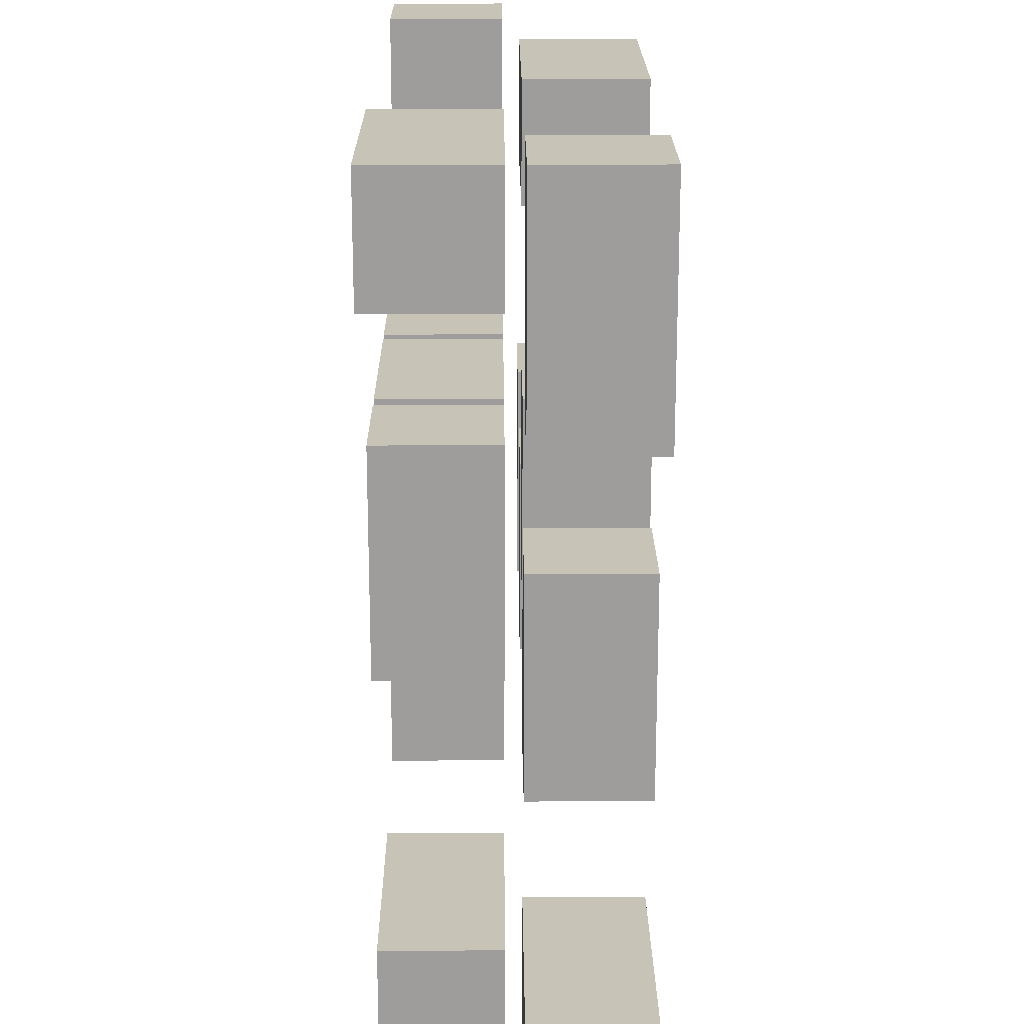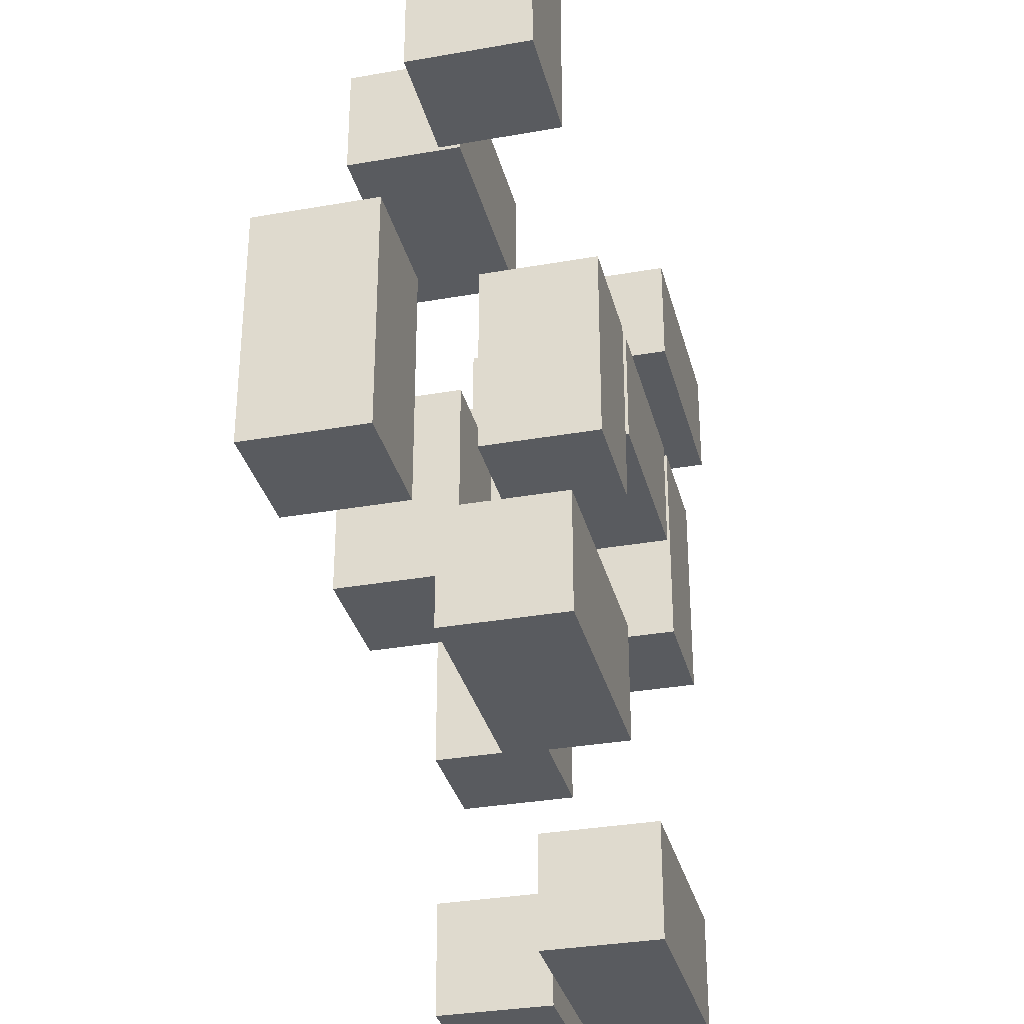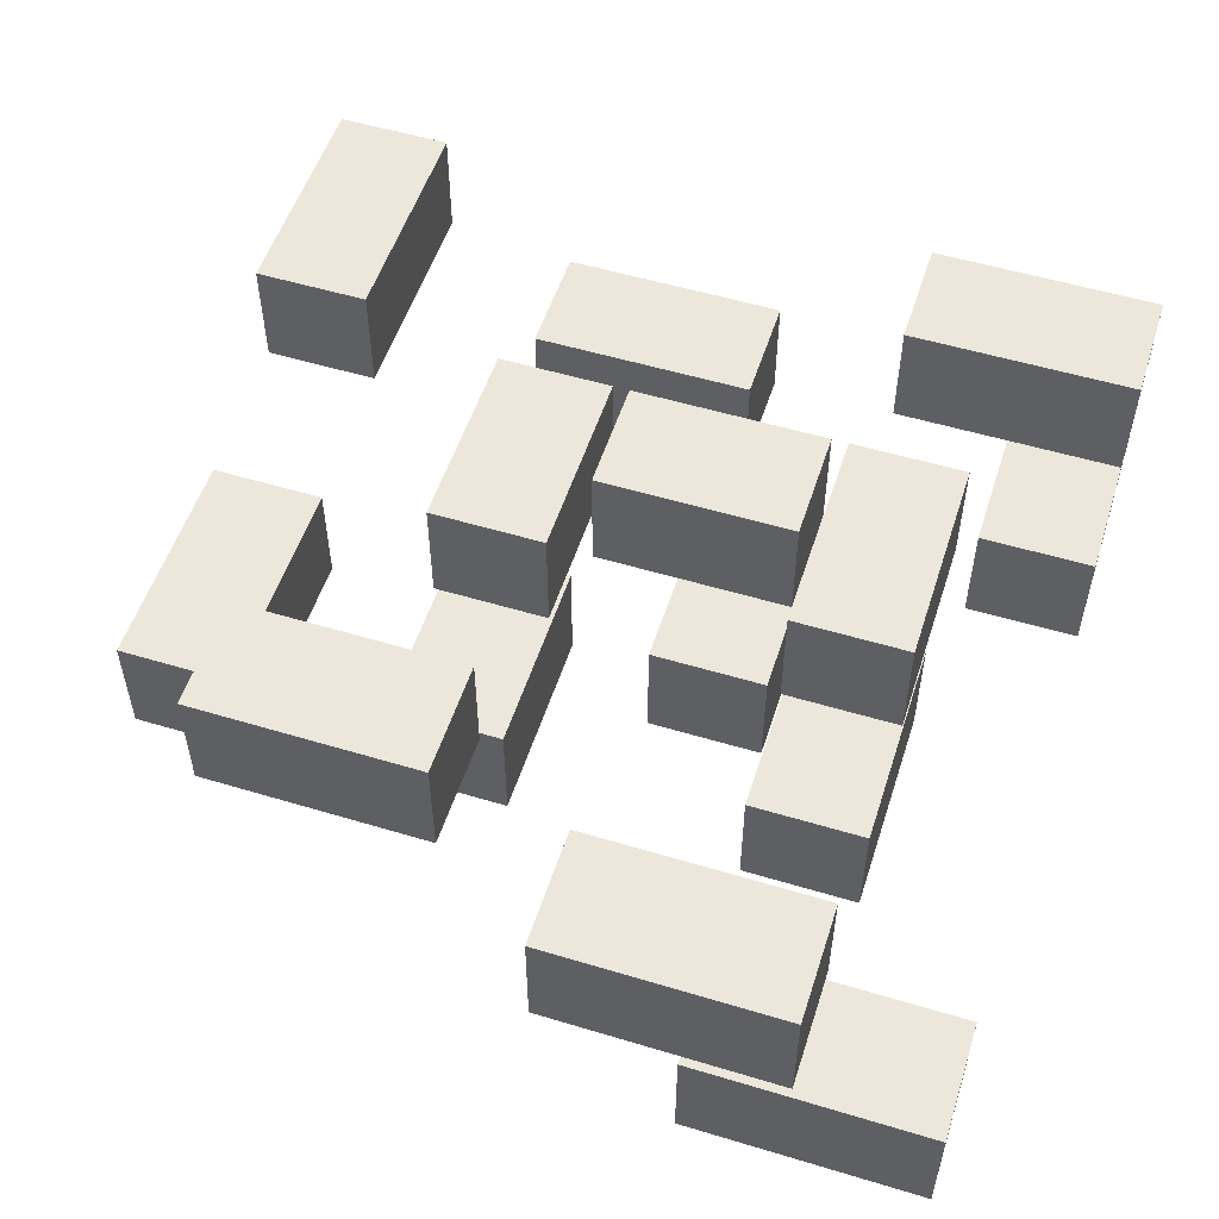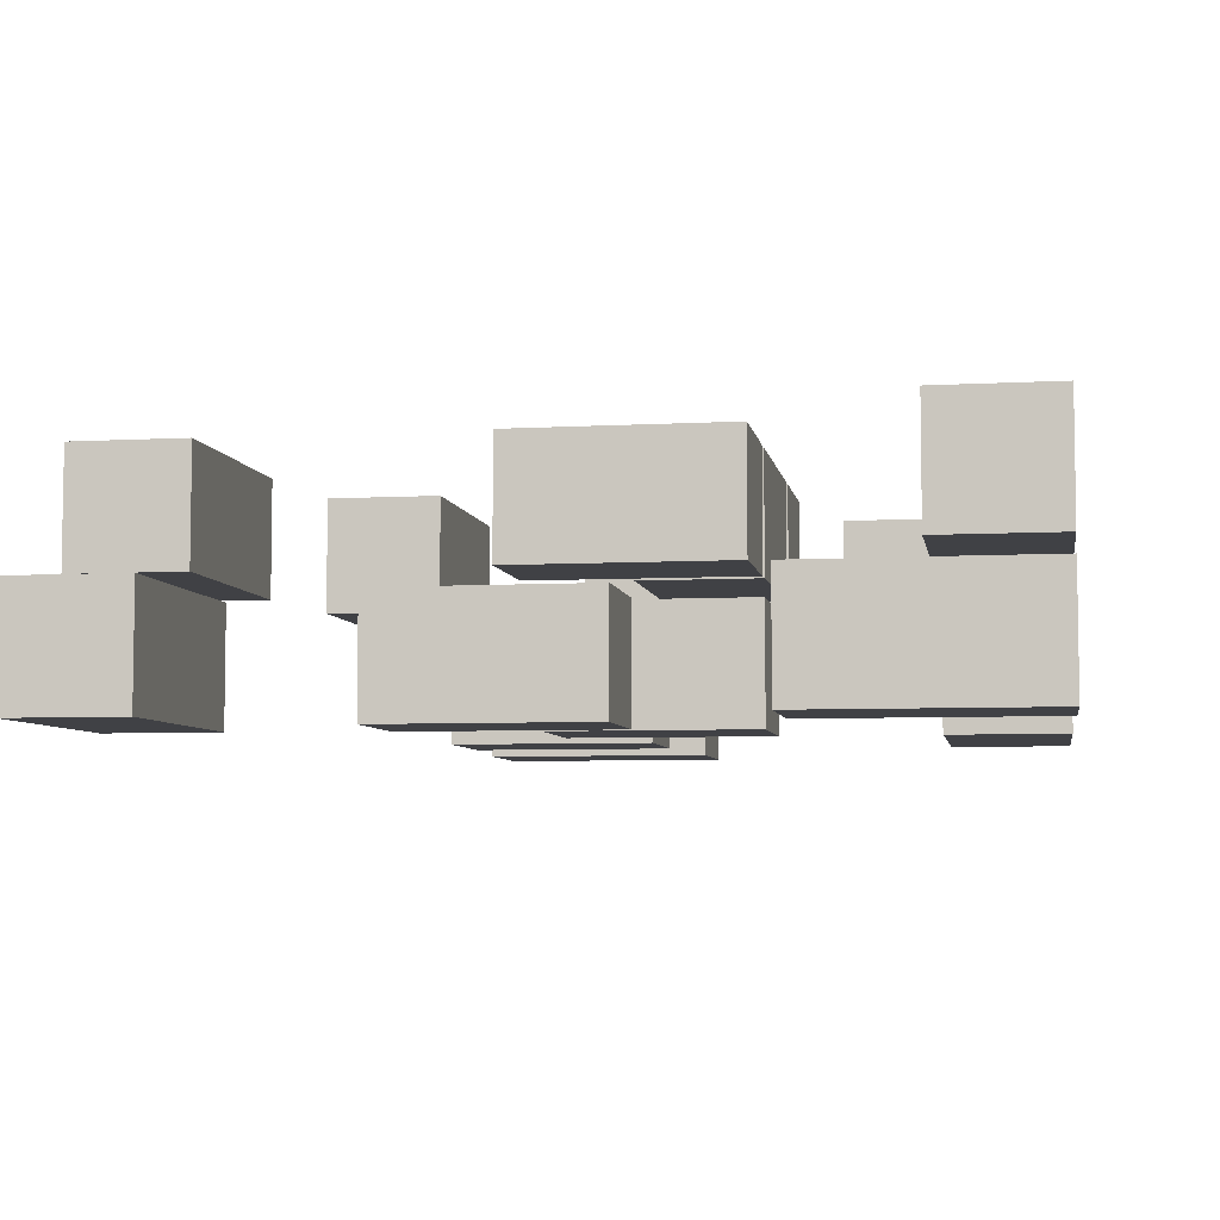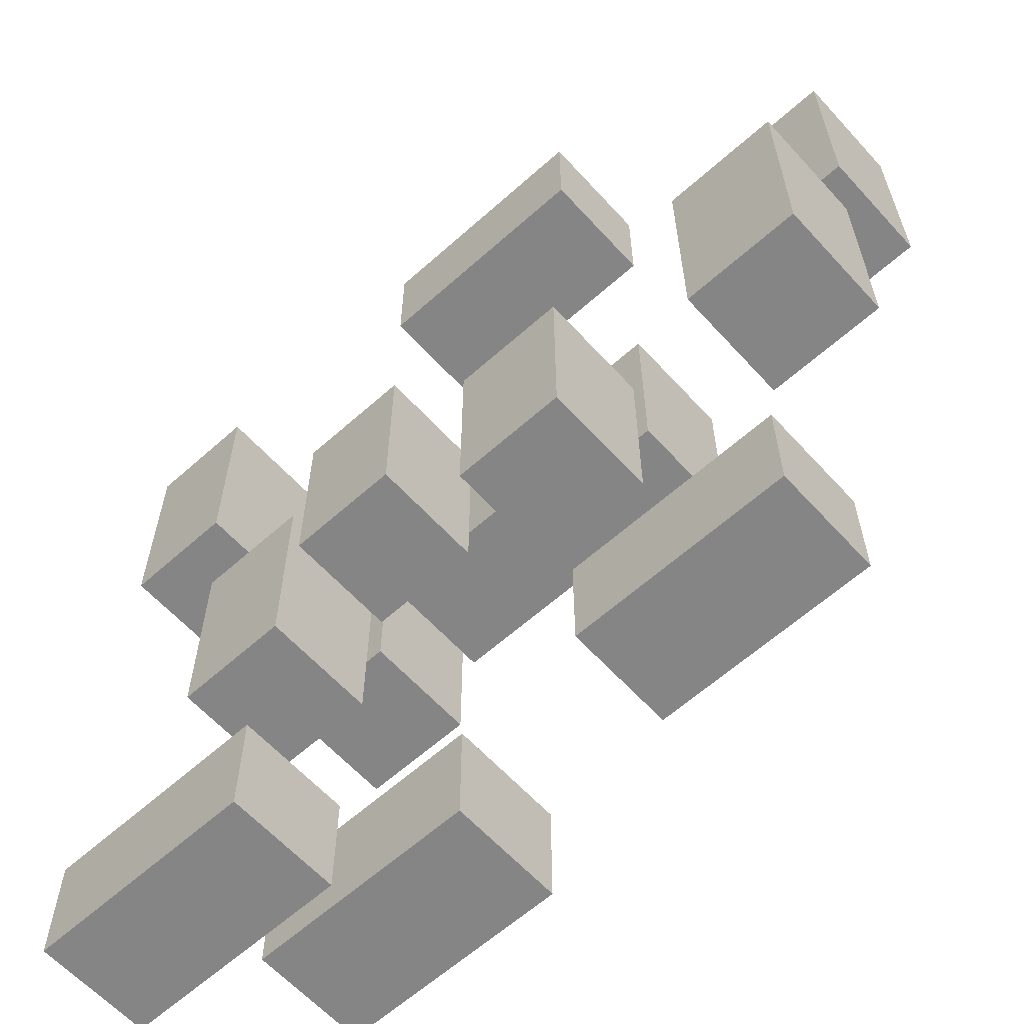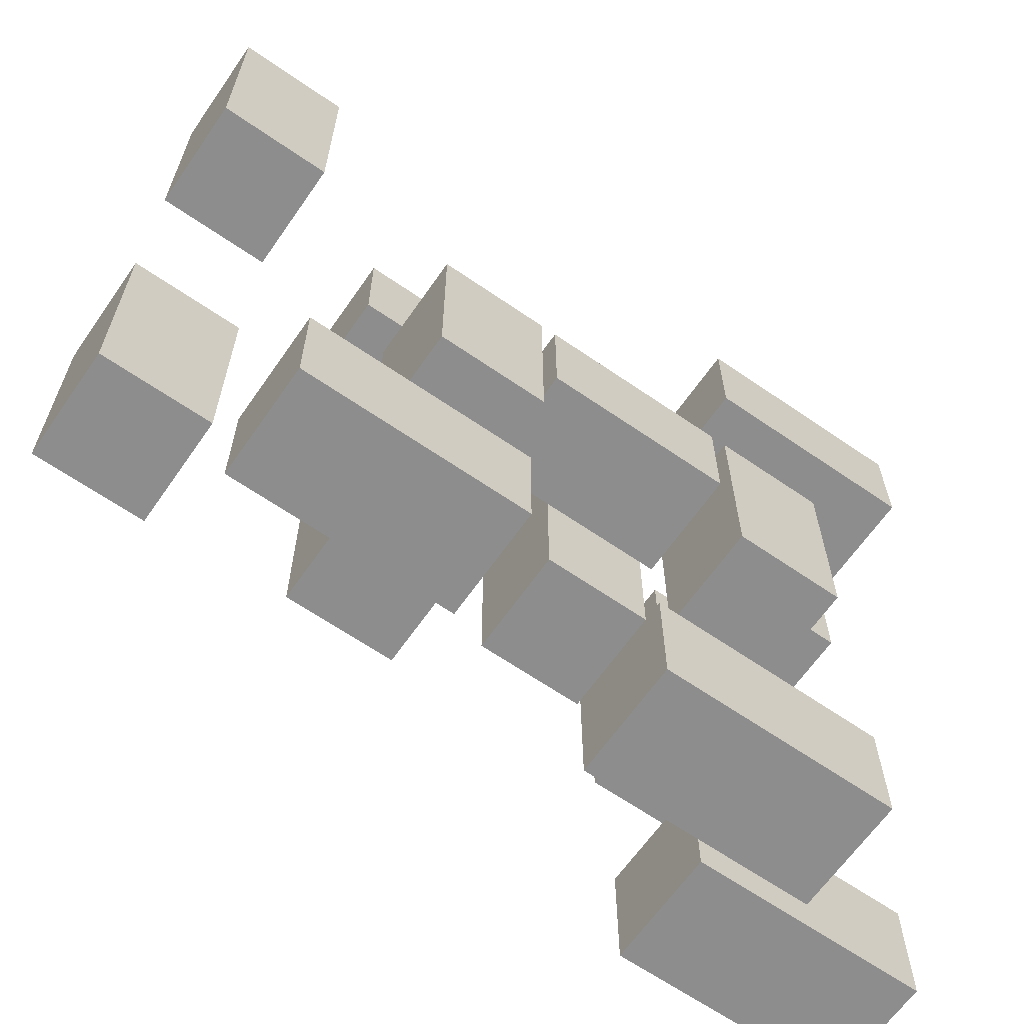
<metadata>
{"format":"obj","ext":"obj","renderer":"f3d","projection":"perspective","resolution":1024,"background":"white","views":[{"elev":19.6,"azim":-90.4,"up":"+Z"},{"elev":-32.6,"azim":103.8,"up":"+Z"},{"elev":53.7,"azim":-162.2,"up":"+Y"},{"elev":-5.9,"azim":-80.4,"up":"+Y"},{"elev":-61.8,"azim":42.2,"up":"+Z"},{"elev":-64.6,"azim":145.2,"up":"+Z"}]}
</metadata>
<code>
o
v -2.6 -0.75 2.6
v -2.6 -0.75 1.2
v -2.6 -0.75 -1.9
v -2.6 -0.75 -2.6
v -2.6 -0.05 2.6
v -2.6 -0.05 1.2
v -2.6 -0.05 -1.9
v -2.6 -0.05 -2.6
v -2.6 0.05 2.6
v -2.6 0.05 1.9
v -2.6 0.75 2.6
v -2.6 0.75 1.9
v -1.8 -0.75 0.3
v -1.8 -0.75 -1
v -1.8 -0.05 0.3
v -1.8 -0.05 -1
v -1.8 0.05 1
v -1.8 0.05 -0.3
v -1.8 0.05 -1.9
v -1.8 0.05 -2.6
v -1.8 0.75 1
v -1.8 0.75 -0.3
v -1.8 0.75 -1.9
v -1.8 0.75 -2.6
v -1 -0.75 1
v -1 -0.75 -0.2
v -1 -0.05 1
v -1 -0.05 -0.2
v -1 0.05 1
v -1 0.05 0.3
v -1 0.75 1
v -1 0.75 0.3
v -0.3 -0.75 2.6
v -0.3 -0.75 1.9
v -0.3 -0.05 2.6
v -0.3 -0.05 1.9
v 0.3 -0.75 0.2
v 0.3 -0.75 -1
v 0.3 -0.05 0.2
v 0.3 -0.05 -1
v 0.3 0.05 1
v 0.3 0.05 -0.2
v 0.3 0.75 1
v 0.3 0.75 -0.2
v 0.4 0.05 -1.1
v 0.4 0.05 -1.8
v 0.4 0.75 -1.1
v 0.4 0.75 -1.8
v 1.9 -0.75 0.3
v 1.9 -0.75 -1.1
v 1.9 -0.05 0.3
v 1.9 -0.05 -1.1
v 1.9 0.05 2.6
v 1.9 0.05 1.2
v 1.9 0.75 2.6
v 1.9 0.75 1.2
v -1.9 -0.75 2.6
v -1.9 -0.75 1.2
v -1.9 -0.05 2.6
v -1.9 -0.05 1.2
v -1.2 -0.75 -1.9
v -1.2 -0.75 -2.6
v -1.2 -0.05 -1.9
v -1.2 -0.05 -2.6
v -1.2 0.05 2.6
v -1.2 0.05 1.9
v -1.2 0.75 2.6
v -1.2 0.75 1.9
v -1.1 -0.75 0.3
v -1.1 -0.75 -1
v -1.1 -0.05 0.3
v -1.1 -0.05 -1
v -1.1 0.05 1
v -1.1 0.05 -0.3
v -1.1 0.75 1
v -1.1 0.75 -0.3
v -0.4 0.05 -1.9
v -0.4 0.05 -2.6
v -0.4 0.75 -1.9
v -0.4 0.75 -2.6
v -0.3 -0.75 1
v -0.3 -0.75 -0.2
v -0.3 -0.05 1
v -0.3 -0.05 -0.2
v 0.2 0.05 1
v 0.2 0.05 0.3
v 0.2 0.75 1
v 0.2 0.75 0.3
v 1 -0.75 0.2
v 1 -0.75 -1
v 1 -0.05 0.2
v 1 -0.05 -1
v 1 0.05 1
v 1 0.05 -0.2
v 1 0.75 1
v 1 0.75 -0.2
v 1.1 -0.75 2.6
v 1.1 -0.75 1.9
v 1.1 -0.05 2.6
v 1.1 -0.05 1.9
v 1.8 0.05 -1.1
v 1.8 0.05 -1.8
v 1.8 0.75 -1.1
v 1.8 0.75 -1.8
v 2.6 -0.75 0.3
v 2.6 -0.75 -1.1
v 2.6 -0.05 0.3
v 2.6 -0.05 -1.1
v 2.6 0.05 2.6
v 2.6 0.05 1.2
v 2.6 0.75 2.6
v 2.6 0.75 1.2
v -2.6 -0.75 2.6
v -2.6 -0.05 2.6
v -2.6 0.05 2.6
v -2.6 0.75 2.6
v -1.9 -0.75 2.6
v -1.9 -0.05 2.6
v -1.2 0.05 2.6
v -1.2 0.75 2.6
v -0.3 -0.75 2.6
v -0.3 -0.05 2.6
v 1.1 -0.75 2.6
v 1.1 -0.05 2.6
v 1.9 0.05 2.6
v 1.9 0.75 2.6
v 2.6 0.05 2.6
v 2.6 0.75 2.6
v -1.8 0.05 1
v -1.8 0.75 1
v -1.1 0.05 1
v -1.1 0.75 1
v -1 -0.75 1
v -1 -0.05 1
v -1 0.05 1
v -1 0.75 1
v -0.3 -0.75 1
v -0.3 -0.05 1
v 0.2 0.05 1
v 0.2 0.75 1
v 0.3 0.05 1
v 0.3 0.75 1
v 1 0.05 1
v 1 0.75 1
v -1.8 -0.75 0.3
v -1.8 -0.05 0.3
v -1.1 -0.75 0.3
v -1.1 -0.05 0.3
v 1.9 -0.75 0.3
v 1.9 -0.05 0.3
v 2.6 -0.75 0.3
v 2.6 -0.05 0.3
v 0.3 -0.75 0.2
v 0.3 -0.05 0.2
v 1 -0.75 0.2
v 1 -0.05 0.2
v 0.4 0.05 -1.1
v 0.4 0.75 -1.1
v 1.8 0.05 -1.1
v 1.8 0.75 -1.1
v -2.6 -0.75 -1.9
v -2.6 -0.05 -1.9
v -1.8 0.05 -1.9
v -1.8 0.75 -1.9
v -1.2 -0.75 -1.9
v -1.2 -0.05 -1.9
v -0.4 0.05 -1.9
v -0.4 0.75 -1.9
v -2.6 0.05 1.9
v -2.6 0.75 1.9
v -1.2 0.05 1.9
v -1.2 0.75 1.9
v -0.3 -0.75 1.9
v -0.3 -0.05 1.9
v 1.1 -0.75 1.9
v 1.1 -0.05 1.9
v -2.6 -0.75 1.2
v -2.6 -0.05 1.2
v -1.9 -0.75 1.2
v -1.9 -0.05 1.2
v 1.9 0.05 1.2
v 1.9 0.75 1.2
v 2.6 0.05 1.2
v 2.6 0.75 1.2
v -1 0.05 0.3
v -1 0.75 0.3
v 0.2 0.05 0.3
v 0.2 0.75 0.3
v -1 -0.75 -0.2
v -1 -0.05 -0.2
v -0.3 -0.75 -0.2
v -0.3 -0.05 -0.2
v 0.3 0.05 -0.2
v 0.3 0.75 -0.2
v 1 0.05 -0.2
v 1 0.75 -0.2
v -1.8 0.05 -0.3
v -1.8 0.75 -0.3
v -1.1 0.05 -0.3
v -1.1 0.75 -0.3
v -1.8 -0.75 -1
v -1.8 -0.05 -1
v -1.1 -0.75 -1
v -1.1 -0.05 -1
v 0.3 -0.75 -1
v 0.3 -0.05 -1
v 1 -0.75 -1
v 1 -0.05 -1
v 1.9 -0.75 -1.1
v 1.9 -0.05 -1.1
v 2.6 -0.75 -1.1
v 2.6 -0.05 -1.1
v 0.4 0.05 -1.8
v 0.4 0.75 -1.8
v 1.8 0.05 -1.8
v 1.8 0.75 -1.8
v -2.6 -0.75 -2.6
v -2.6 -0.05 -2.6
v -1.8 0.05 -2.6
v -1.8 0.75 -2.6
v -1.2 -0.75 -2.6
v -1.2 -0.05 -2.6
v -0.4 0.05 -2.6
v -0.4 0.75 -2.6
v -2.6 -0.75 2.6
v -1.9 -0.75 2.6
v -0.3 -0.75 2.6
v 1.1 -0.75 2.6
v -0.3 -0.75 1.9
v 1.1 -0.75 1.9
v -2.6 -0.75 1.2
v -1.9 -0.75 1.2
v -1 -0.75 1
v -0.3 -0.75 1
v -1.8 -0.75 0.3
v -1.1 -0.75 0.3
v 1.9 -0.75 0.3
v 2.6 -0.75 0.3
v 0.3 -0.75 0.2
v 1 -0.75 0.2
v -1 -0.75 -0.2
v -0.3 -0.75 -0.2
v -1.8 -0.75 -1
v -1.1 -0.75 -1
v 0.3 -0.75 -1
v 1 -0.75 -1
v 1.9 -0.75 -1.1
v 2.6 -0.75 -1.1
v -2.6 -0.75 -1.9
v -1.2 -0.75 -1.9
v -2.6 -0.75 -2.6
v -1.2 -0.75 -2.6
v -2.6 0.05 2.6
v -1.2 0.05 2.6
v 1.9 0.05 2.6
v 2.6 0.05 2.6
v -2.6 0.05 1.9
v -1.2 0.05 1.9
v 1.9 0.05 1.2
v 2.6 0.05 1.2
v -1.8 0.05 1
v -1.1 0.05 1
v -1 0.05 1
v 0.2 0.05 1
v 0.3 0.05 1
v 1 0.05 1
v -1 0.05 0.3
v 0.2 0.05 0.3
v 0.3 0.05 -0.2
v 1 0.05 -0.2
v -1.8 0.05 -0.3
v -1.1 0.05 -0.3
v 0.4 0.05 -1.1
v 1.8 0.05 -1.1
v 0.4 0.05 -1.8
v 1.8 0.05 -1.8
v -1.8 0.05 -1.9
v -0.4 0.05 -1.9
v -1.8 0.05 -2.6
v -0.4 0.05 -2.6
v -2.6 -0.05 2.6
v -1.9 -0.05 2.6
v -0.3 -0.05 2.6
v 1.1 -0.05 2.6
v -0.3 -0.05 1.9
v 1.1 -0.05 1.9
v -2.6 -0.05 1.2
v -1.9 -0.05 1.2
v -1 -0.05 1
v -0.3 -0.05 1
v -1.8 -0.05 0.3
v -1.1 -0.05 0.3
v 1.9 -0.05 0.3
v 2.6 -0.05 0.3
v 0.3 -0.05 0.2
v 1 -0.05 0.2
v -1 -0.05 -0.2
v -0.3 -0.05 -0.2
v -1.8 -0.05 -1
v -1.1 -0.05 -1
v 0.3 -0.05 -1
v 1 -0.05 -1
v 1.9 -0.05 -1.1
v 2.6 -0.05 -1.1
v -2.6 -0.05 -1.9
v -1.2 -0.05 -1.9
v -2.6 -0.05 -2.6
v -1.2 -0.05 -2.6
v -2.6 0.75 2.6
v -1.2 0.75 2.6
v 1.9 0.75 2.6
v 2.6 0.75 2.6
v -2.6 0.75 1.9
v -1.2 0.75 1.9
v 1.9 0.75 1.2
v 2.6 0.75 1.2
v -1.8 0.75 1
v -1.1 0.75 1
v -1 0.75 1
v 0.2 0.75 1
v 0.3 0.75 1
v 1 0.75 1
v -1 0.75 0.3
v 0.2 0.75 0.3
v 0.3 0.75 -0.2
v 1 0.75 -0.2
v -1.8 0.75 -0.3
v -1.1 0.75 -0.3
v 0.4 0.75 -1.1
v 1.8 0.75 -1.1
v 0.4 0.75 -1.8
v 1.8 0.75 -1.8
v -1.8 0.75 -1.9
v -0.4 0.75 -1.9
v -1.8 0.75 -2.6
v -0.4 0.75 -2.6
f 5 2 1
f 6 2 5
f 7 4 3
f 8 4 7
f 11 10 9
f 12 10 11
f 15 14 13
f 16 14 15
f 21 18 17
f 22 18 21
f 23 20 19
f 24 20 23
f 27 26 25
f 28 26 27
f 31 30 29
f 32 30 31
f 35 34 33
f 36 34 35
f 39 38 37
f 40 38 39
f 43 42 41
f 44 42 43
f 47 46 45
f 48 46 47
f 51 50 49
f 52 50 51
f 55 54 53
f 56 54 55
f 57 58 59
f 59 58 60
f 61 62 63
f 63 62 64
f 65 66 67
f 67 66 68
f 69 70 71
f 71 70 72
f 73 74 75
f 75 74 76
f 77 78 79
f 79 78 80
f 81 82 83
f 83 82 84
f 85 86 87
f 87 86 88
f 89 90 91
f 91 90 92
f 93 94 95
f 95 94 96
f 97 98 99
f 99 98 100
f 101 102 103
f 103 102 104
f 105 106 107
f 107 106 108
f 109 110 111
f 111 110 112
f 117 114 113
f 118 114 117
f 119 116 115
f 120 116 119
f 123 122 121
f 124 122 123
f 127 126 125
f 128 126 127
f 131 130 129
f 132 130 131
f 137 134 133
f 138 134 137
f 139 136 135
f 140 136 139
f 143 142 141
f 144 142 143
f 147 146 145
f 148 146 147
f 151 150 149
f 152 150 151
f 155 154 153
f 156 154 155
f 159 158 157
f 160 158 159
f 165 162 161
f 166 162 165
f 167 164 163
f 168 164 167
f 169 170 171
f 171 170 172
f 173 174 175
f 175 174 176
f 177 178 179
f 179 178 180
f 181 182 183
f 183 182 184
f 185 186 187
f 187 186 188
f 189 190 191
f 191 190 192
f 193 194 195
f 195 194 196
f 197 198 199
f 199 198 200
f 201 202 203
f 203 202 204
f 205 206 207
f 207 206 208
f 209 210 211
f 211 210 212
f 213 214 215
f 215 214 216
f 217 218 221
f 221 218 222
f 219 220 223
f 223 220 224
f 229 228 227
f 230 228 229
f 231 226 225
f 232 226 231
f 241 234 233
f 242 234 241
f 243 236 235
f 244 236 243
f 245 240 239
f 246 240 245
f 247 238 237
f 248 238 247
f 251 250 249
f 252 250 251
f 257 254 253
f 258 254 257
f 259 256 255
f 260 256 259
f 267 264 263
f 268 264 267
f 269 266 265
f 270 266 269
f 271 262 261
f 272 262 271
f 275 274 273
f 276 274 275
f 279 278 277
f 280 278 279
f 283 284 285
f 285 284 286
f 281 282 287
f 287 282 288
f 289 290 297
f 297 290 298
f 291 292 299
f 299 292 300
f 295 296 301
f 301 296 302
f 293 294 303
f 303 294 304
f 305 306 307
f 307 306 308
f 309 310 313
f 313 310 314
f 311 312 315
f 315 312 316
f 319 320 323
f 323 320 324
f 321 322 325
f 325 322 326
f 317 318 327
f 327 318 328
f 329 330 331
f 331 330 332
f 333 334 335
f 335 334 336

</code>
